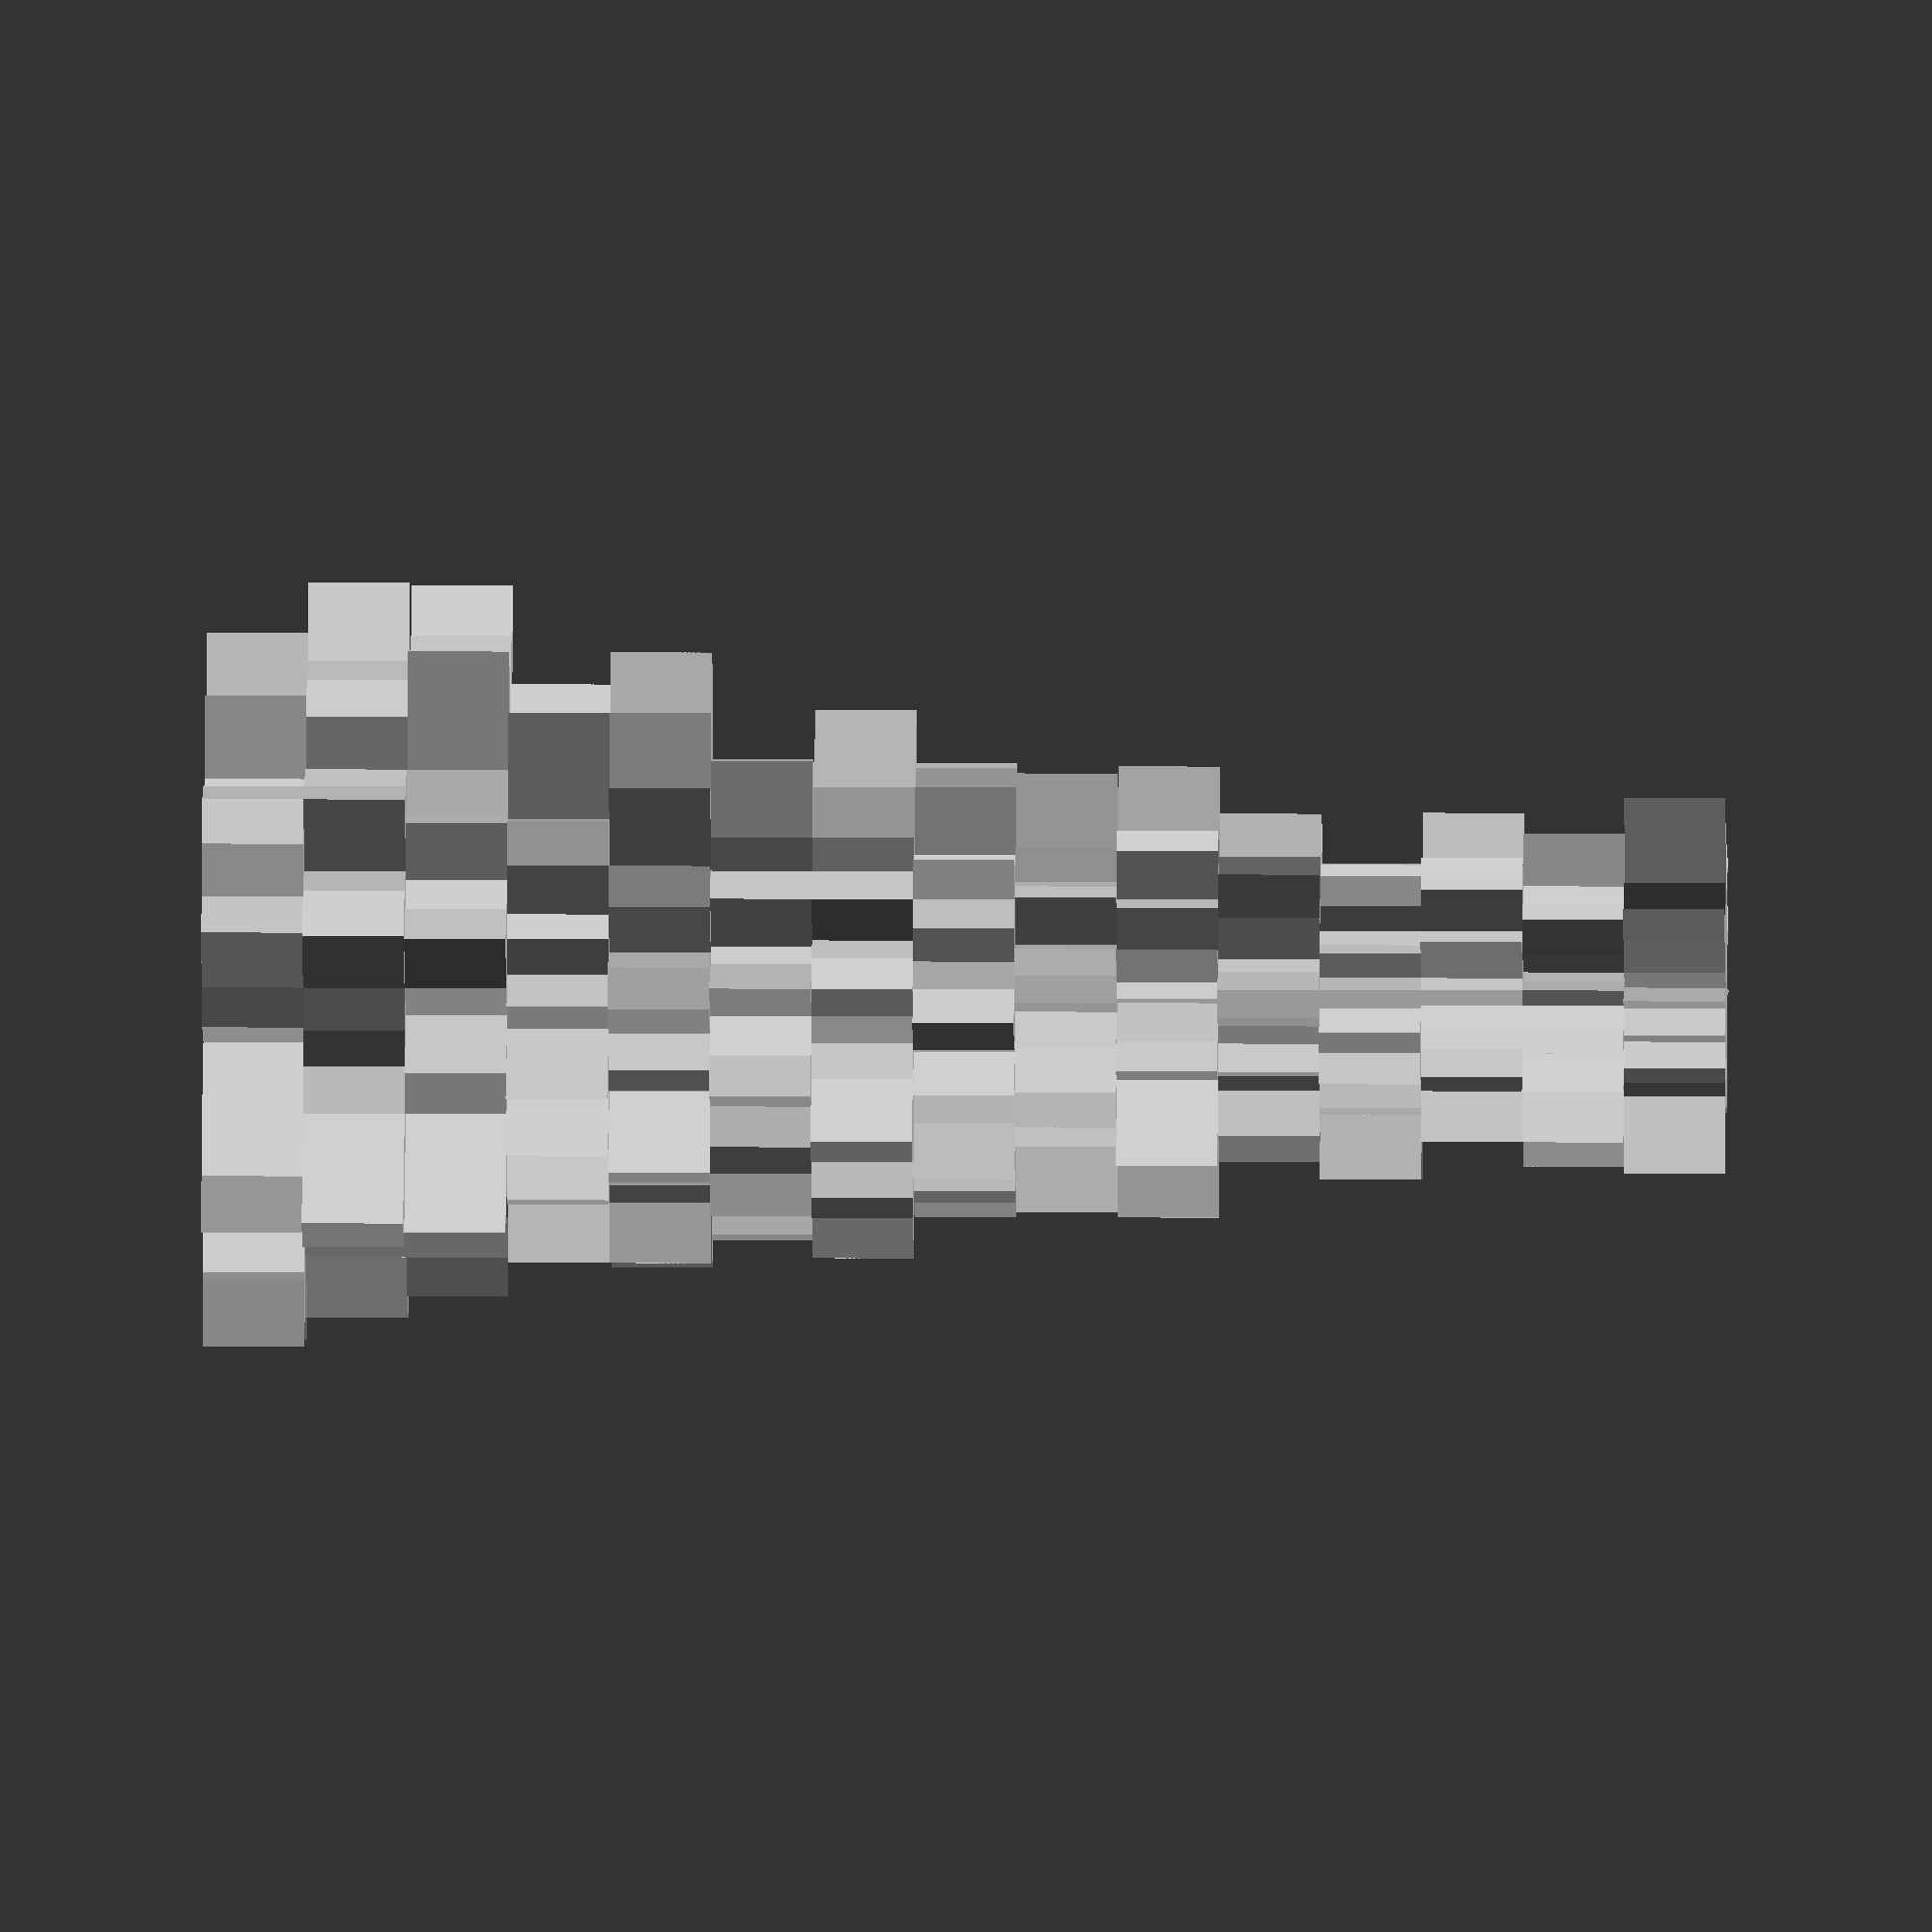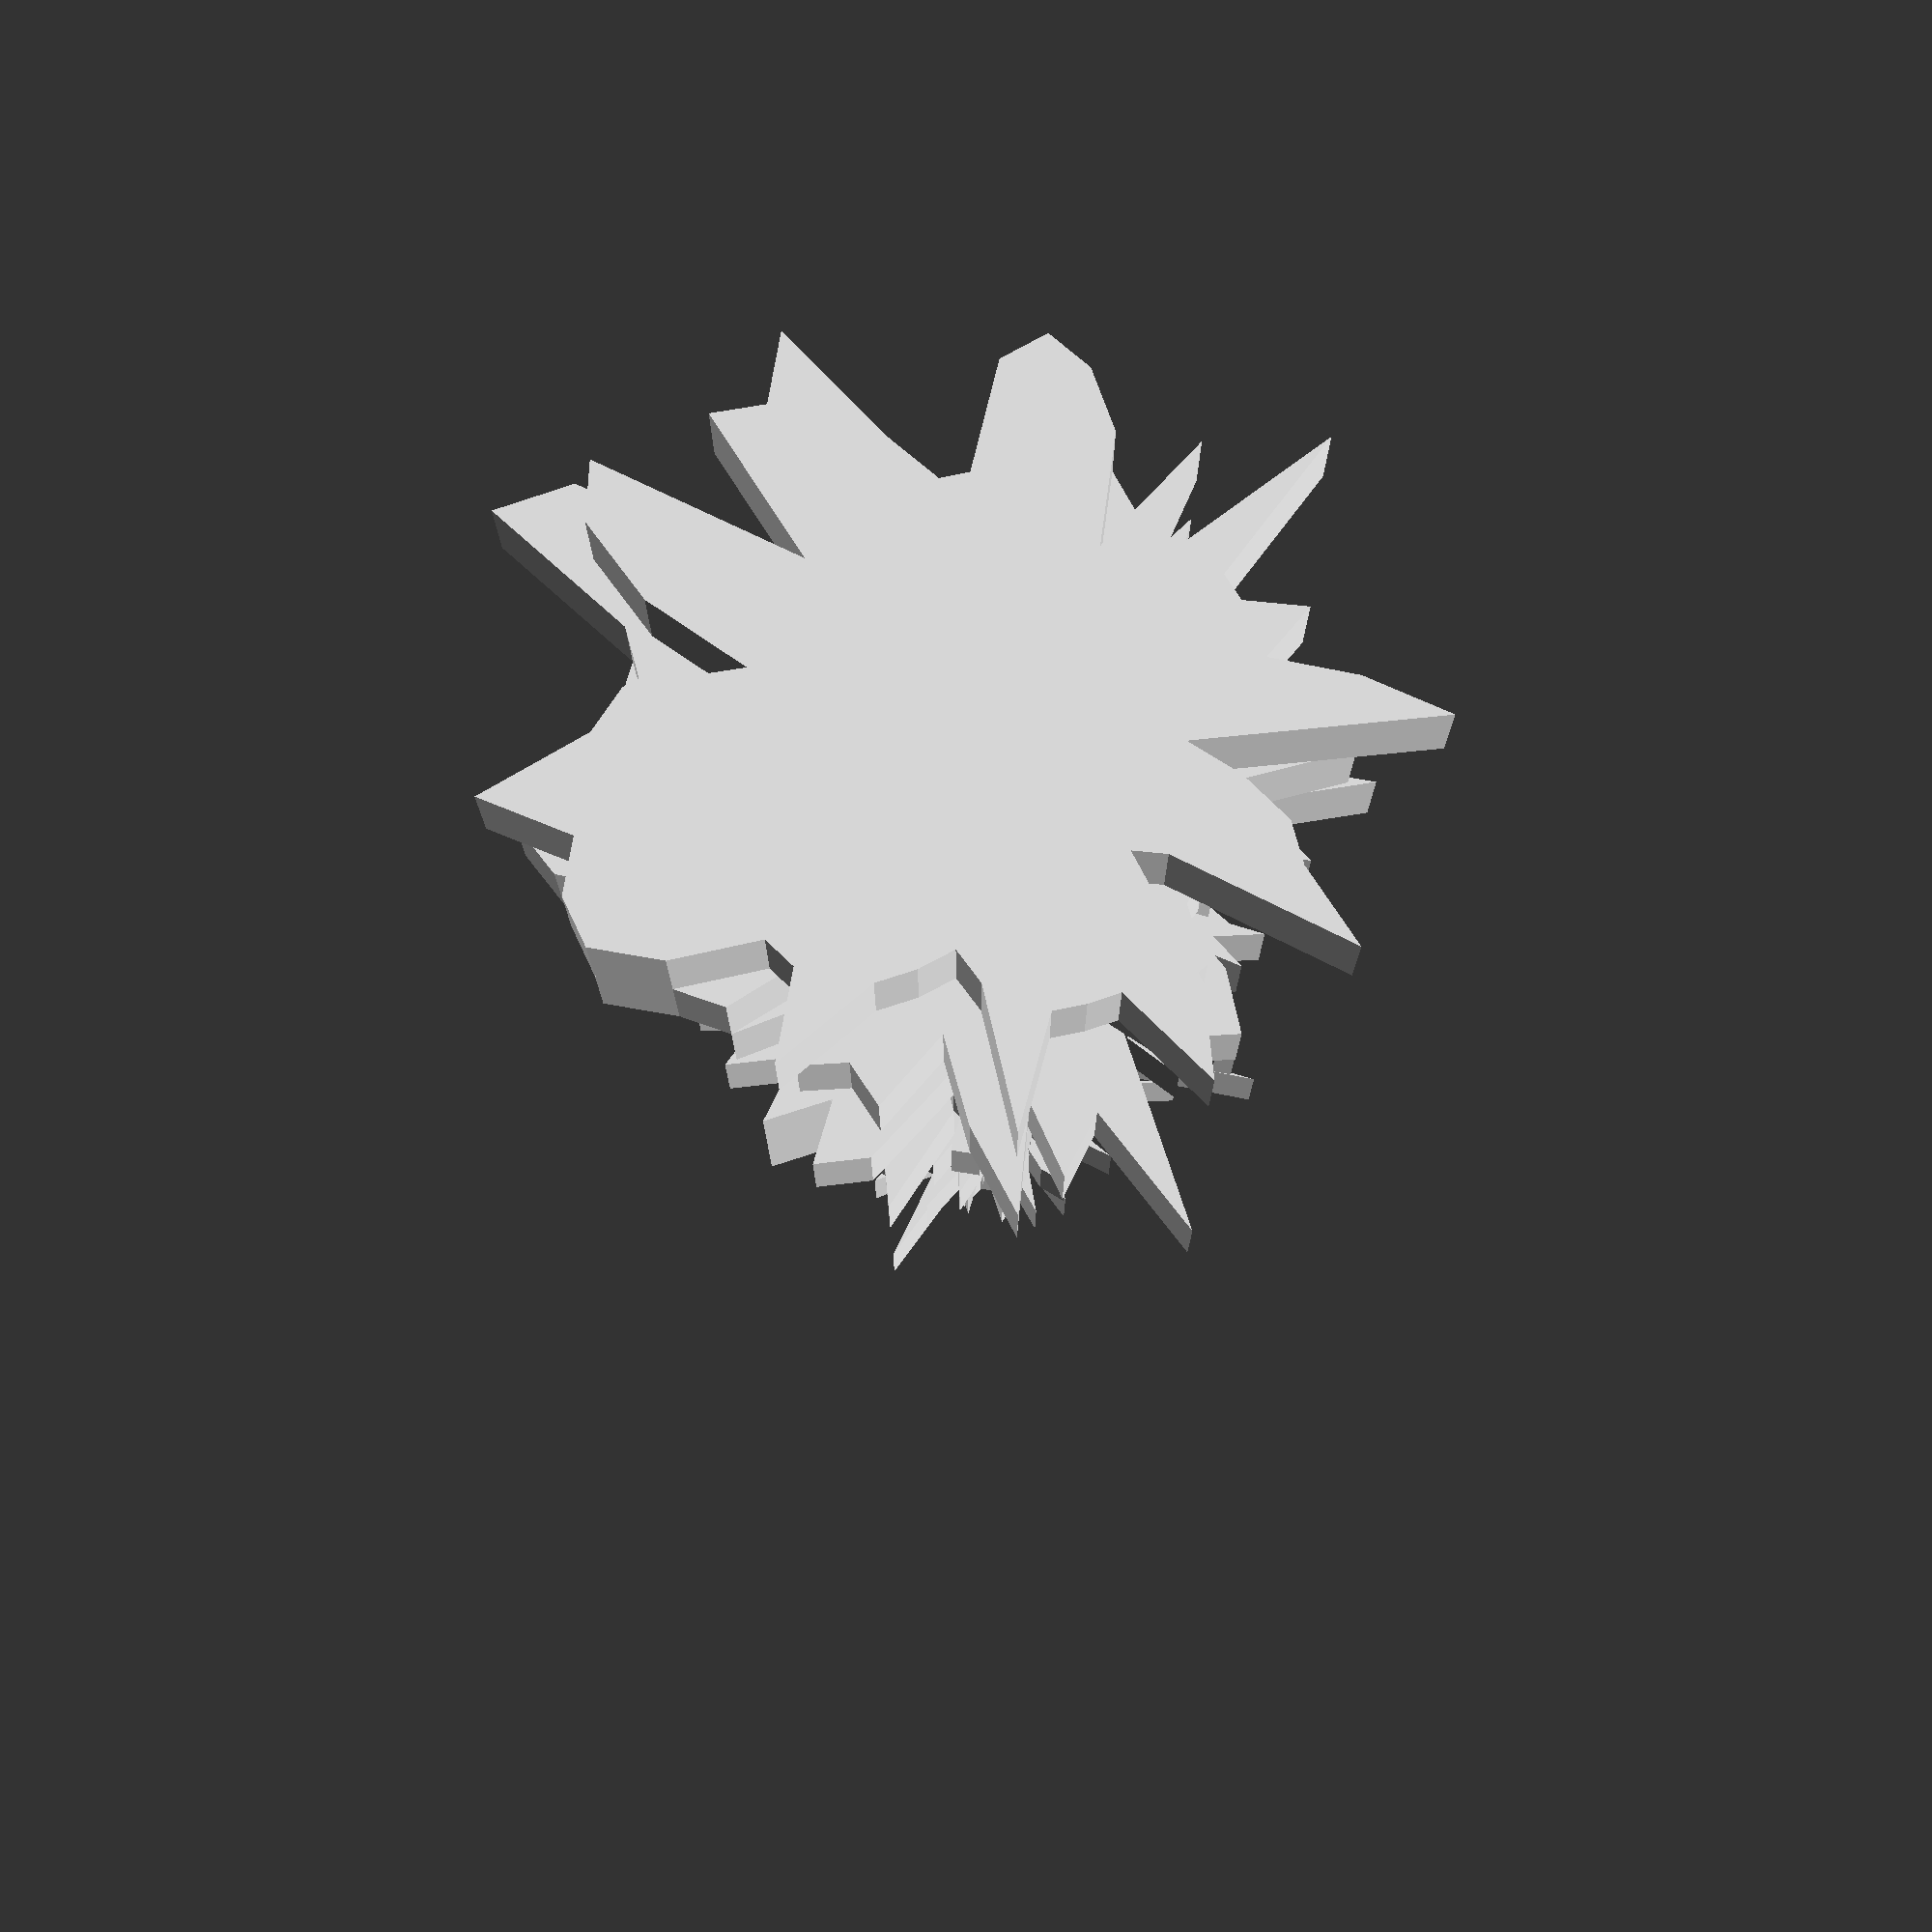
<openscad>


union() {
	translate(v = [0, 0, 0]) {
		linear_extrude(height = 4) {
			polygon(paths = [[0, 1, 2, 3, 4, 5, 6, 7, 8, 9, 10, 11, 12, 13, 14, 15, 16, 17, 18, 19, 20, 21, 22, 23, 24, 25, 26, 27, 28, 29, 30, 31, 32, 33, 34, 35, 36, 37, 38, 39, 40, 41, 42, 43, 44, 45, 46, 47, 48, 49, 50, 51]], points = [[0.0, 15.0], [1.44644016306, 11.9125064892], [2.15384097859, 8.73847635683], [3.90065375747, 10.2851786695], [4.18250854839, 7.96910423088], [5.11258272058, 7.40685479304], [9.94683987361, 11.2276612226], [5.2395752372, 4.64185860769], [9.87580639072, 6.81677696077], [6.19819217957, 3.25306220431], [10.2851786695, 3.90065375747], [12.6222436265, 3.11110363574], [13.8979242374, 1.68751352357], [13.0, 7.96020419446e-16], [8.93437986688, -1.0848301223], [8.73847635683, -2.15384097859], [10.2851786695, -3.90065375747], [14.1672964105, -7.4355707527], [11.5217741225, -7.95290645424], [11.2276612226, -9.94683987361], [5.96810392417, -6.73659673354], [9.65710069443, -13.9907257202], [7.4355707527, -14.1672964105], [4.60986353155, -12.1552111549], [2.15384097859, -8.73847635683], [1.56697684332, -12.9052153633], [1.71450551881e-15, -14.0], [-2.1696602446, -17.8687597338], [-3.58973496431, -14.5641272614], [-5.67367819268, -14.960259883], [-7.4355707527, -14.1672964105], [-7.95290645424, -11.5217741225], [-7.29434924065, -8.23361822988], [-8.23361822988, -7.29434924065], [-11.5217741225, -7.95290645424], [-8.85456025653, -4.64723172044], [-8.41514618417, -3.19144398338], [-7.76753453941, -1.9145253143], [-8.93437986688, -1.0848301223], [-14.0, -2.57175827821e-15], [-9.92708874098, 1.20536680255], [-9.70941817426, 2.39315664288], [-9.35016242685, 3.54604887043], [-12.3963843591, 6.50612440861], [-9.05282252483, 6.24871221404], [-4.49106448903, 3.97873594944], [-4.64185860769, 5.2395752372], [-7.95290645424, 11.5217741225], [-5.11195489248, 9.74001628219], [-3.54604887043, 9.35016242685], [-1.9145253143, 7.76753453941], [-0.723220081532, 5.95625324459]]);
		}
	}
	translate(v = [0, 0, 4]) {
		linear_extrude(height = 4) {
			polygon(paths = [[0, 1, 2, 3, 4, 5, 6, 7, 8, 9, 10, 11, 12, 13, 14, 15, 16, 17, 18, 19, 20, 21, 22, 23, 24, 25, 26, 27, 28, 29, 30, 31, 32, 33, 34, 35, 36, 37, 38, 39, 40, 41, 42, 43, 44, 45, 46, 47, 48, 49, 50, 51]], points = [[0.0, 12.0], [0.723220081532, 5.95625324459], [1.43589398573, 5.82565090456], [2.83683909634, 7.48012994148], [4.64723172044, 8.85456025653], [4.54451797385, 6.58387092715], [6.63122658241, 7.48510748171], [6.73659673354, 5.96810392417], [6.58387092715, 4.54451797385], [8.85456025653, 4.64723172044], [10.2851786695, 3.90065375747], [11.6513018091, 2.87178797145], [6.94896211869, 0.843756761787], [13.0, 7.96020419446e-16], [9.92708874098, -1.20536680255], [9.70941817426, -2.39315664288], [8.41514618417, -3.19144398338], [10.6254723078, -5.57667806453], [9.05282252483, -6.24871221404], [6.73659673354, -5.96810392417], [6.63122658241, -7.48510748171], [10.2251654412, -14.8137095861], [9.29446344088, -17.7091205131], [4.9644684186, -13.0902273976], [3.11110363574, -12.6222436265], [1.68751352357, -13.8979242374], [1.83697019872e-15, -15.0], [-2.04912356434, -16.8760508597], [-3.8290506286, -15.5350690788], [-4.60986353155, -12.1552111549], [-7.4355707527, -14.1672964105], [-7.95290645424, -11.5217741225], [-8.62059455713, -9.73063972622], [-5.98808598537, -5.30498126593], [-10.6987902566, -7.38484170751], [-10.6254723078, -5.57667806453], [-12.1552111549, -4.60986353155], [-9.70941817426, -2.39315664288], [-12.9052153633, -1.56697684332], [-16.0, -2.93915231795e-15], [-7.94167099278, 0.964293442043], [-8.73847635683, 2.15384097859], [-8.41514618417, 3.19144398338], [-9.74001628219, 5.11195489248], [-8.22983865894, 5.68064746731], [-7.48510748171, 6.63122658241], [-5.30498126593, 5.98808598537], [-4.54451797385, 6.58387092715], [-2.78833903226, 5.31273615392], [-3.90065375747, 10.2851786695], [-2.15384097859, 8.73847635683], [-0.964293442043, 7.94167099278]]);
		}
	}
	translate(v = [0, 0, 8]) {
		linear_extrude(height = 4) {
			polygon(paths = [[0, 1, 2, 3, 4, 5, 6, 7, 8, 9, 10, 11, 12, 13, 14, 15, 16, 17, 18, 19, 20, 21, 22, 23, 24, 25, 26, 27, 28, 29, 30, 31, 32, 33, 34, 35, 36, 37, 38, 39, 40, 41, 42, 43, 44, 45, 46, 47, 48, 49, 50, 51]], points = [[0.0, 13.0], [0.964293442043, 7.94167099278], [2.15384097859, 8.73847635683], [1.06381466113, 2.80504872806], [5.11195489248, 9.74001628219], [5.11258272058, 7.40685479304], [7.29434924065, 8.23361822988], [6.73659673354, 5.96810392417], [9.87580639072, 6.81677696077], [7.08364820523, 3.71778537635], [10.2851786695, 3.90065375747], [7.76753453941, 1.9145253143], [7.94167099278, 0.964293442043], [11.0, 6.73555739531e-16], [9.92708874098, -1.20536680255], [6.79659272198, -1.67520965001], [12.1552111549, -4.60986353155], [10.6254723078, -5.57667806453], [9.05282252483, -6.24871221404], [8.23361822988, -7.29434924065], [6.63122658241, -7.48510748171], [9.65710069443, -13.9907257202], [4.64723172044, -8.85456025653], [4.9644684186, -13.0902273976], [3.35041930003, -13.593185444], [1.0848301223, -8.93437986688], [1.71450551881e-15, -14.0], [-1.92858688409, -15.8833419856], [-3.11110363574, -12.6222436265], [-4.25525864451, -11.2201949122], [-6.50612440861, -12.3963843591], [-6.81677696077, -9.87580639072], [-8.62059455713, -9.73063972622], [-7.48510748171, -6.63122658241], [-7.40685479304, -5.11258272058], [-13.2818403848, -6.97084758066], [-13.0902273976, -4.9644684186], [-10.6803599917, -2.63247230716], [-8.93437986688, -1.0848301223], [-10.0, -1.83697019872e-15], [-13.8979242374, 1.68751352357], [-11.6513018091, 2.87178797145], [-15.8952761257, 6.02828307972], [-5.31273615392, 2.78833903226], [-9.05282252483, 6.24871221404], [-8.98212897805, 7.95747189889], [-6.63122658241, 7.48510748171], [-3.40838848039, 4.93790319536], [-3.25306220431, 6.19819217957], [-3.19144398338, 8.41514618417], [-1.43589398573, 5.82565090456], [-0.843756761787, 6.94896211869]]);
		}
	}
	translate(v = [0, 0, 12]) {
		linear_extrude(height = 4) {
			polygon(paths = [[0, 1, 2, 3, 4, 5, 6, 7, 8, 9, 10, 11, 12, 13, 14, 15, 16, 17, 18, 19, 20, 21, 22, 23, 24, 25, 26, 27, 28, 29, 30, 31, 32, 33, 34, 35, 36, 37, 38, 39, 40, 41, 42, 43, 44, 45, 46, 47, 48, 49, 50, 51, 52]], points = [[0.0, 8.0], [0.591365854607, 4.96490548007], [1.64420232047, 6.80416039856], [3.13381471891, 8.43677695021], [2.28314618697, 4.44828545497], [3.35188059482, 4.9764341127], [5.87539906371, 6.81760117945], [4.42699967425, 4.04989800911], [9.74984253607, 6.99575374937], [7.00587953757, 3.86233762185], [10.1935856818, 4.13410340326], [6.75244907336, 1.84511016248], [7.91232149858, 1.18117251202], [7.99648669207, 0.23706662258], [7.96839874092, -0.710367162583], [7.8284519384, -1.64782894993], [8.52593718469, -2.88242868477], [10.8335739596, -5.16078242732], [6.76476802801, -4.27058702372], [8.5417624899, -6.9309662794], [8.35861234876, -8.61008708453], [5.46120131237, -7.15368997272], [6.61090454244, -11.193566953], [4.03123429288, -9.15145617243], [4.38085155955, -14.3460147641], [1.5920124761, -8.85807520153], [0.710887534725, -11.9789247812], [-0.533165651043, -8.98419358588], [-1.94579302635, -10.8265363574], [-2.92056770637, -9.56400984277], [-4.83748115146, -10.9817474069], [-6.61090454244, -11.193566953], [-6.674801604, -8.74339885555], [-6.26895926157, -6.4575653134], [-10.8713340781, -8.82122981014], [-10.147152042, -6.40588053558], [-9.02797829966, -4.30065202277], [-7.57861083083, -2.5621588309], [-9.785564923, -2.05978618741], [-10.9565482688, -0.976754848552], [-11.9947300381, 0.355599933871], [-8.9013616859, 1.32881907602], [-8.68172023718, 2.37228449462], [-6.48682725202, 2.6307930748], [-7.00587953757, 3.86233762185], [-4.87492126803, 3.49787687469], [-5.90266623233, 5.39986401215], [-3.91693270914, 4.54506745297], [-5.58646765804, 8.2940568545], [-3.19640466176, 6.22759963696], [-1.74100817717, 4.68709830567], [-0.704658137343, 2.91606874224], [-0.236546341843, 1.98596219203]]);
		}
	}
	translate(v = [0, 0, 16]) {
		linear_extrude(height = 4) {
			polygon(paths = [[0, 1, 2, 3, 4, 5, 6, 7, 8, 9, 10, 11, 12, 13, 14, 15, 16, 17, 18, 19, 20, 21, 22, 23, 24, 25, 26, 27, 28, 29, 30, 31, 32, 33, 34, 35, 36, 37, 38, 39, 40, 41, 42, 43, 44, 45, 46, 47, 48, 49, 50, 51, 52]], points = [[0.0, 10.0], [0.473092683685, 3.97192438405], [2.11397441203, 8.74820622672], [3.13381471891, 8.43677695021], [3.19640466176, 6.22759963696], [5.02782089223, 7.46465116905], [3.91693270914, 4.54506745297], [6.64049951138, 6.07484701366], [5.68740814604, 4.0808563538], [7.00587953757, 3.86233762185], [5.56013764459, 2.25496549269], [8.68172023718, 2.37228449462], [7.91232149858, 1.18117251202], [10.9951692016, 0.325966606048], [8.96444858354, -0.799163057906], [7.8284519384, -1.64782894993], [7.57861083083, -2.5621588309], [10.8335739596, -5.16078242732], [8.45596003502, -5.33823377965], [7.76523862718, -6.30087843582], [7.66206131969, -7.89257982749], [7.28160174982, -9.53825329696], [4.06824894919, -6.88834889414], [4.03123429288, -9.15145617243], [3.21262447701, -10.520410827], [1.76890275123, -9.84230577948], [0.829368790512, -13.9754122447], [-0.829368790512, -13.9754122447], [-1.41512220098, -7.87384462358], [-3.21262447701, -10.520410827], [-4.83748115146, -10.9817474069], [-4.57678006784, -7.74939250591], [-7.88840189564, -10.3331077384], [-7.66206131969, -7.89257982749], [-10.8713340781, -8.82122981014], [-10.147152042, -6.40588053558], [-9.93077612962, -4.73071722504], [-13.262568954, -4.48377795408], [-9.785564923, -2.05978618741], [-5.97629905569, -0.532775371938], [-5.99736501905, 0.177799966935], [-6.92328131126, 1.03352594802], [-8.68172023718, 2.37228449462], [-7.41351685945, 3.00662065691], [-5.25440965317, 2.89675321638], [-4.87492126803, 3.49787687469], [-8.11616606946, 7.4248130167], [-3.26411059095, 3.78755621081], [-2.23458706321, 3.3176227418], [-1.36988771218, 2.66897127298], [-1.39280654174, 3.74967864454], [-1.40931627469, 5.83213748448], [-1.06445853829, 8.93682986412]]);
		}
	}
	translate(v = [0, 0, 20]) {
		linear_extrude(height = 4) {
			polygon(paths = [[0, 1, 2, 3, 4, 5, 6, 7, 8, 9, 10, 11, 12, 13, 14, 15, 16, 17, 18, 19, 20, 21, 22, 23, 24, 25, 26, 27, 28, 29, 30, 31, 32, 33, 34, 35, 36, 37, 38, 39, 40, 41, 42, 43, 44, 45, 46, 47, 48, 49, 50, 51]], points = [[0.0, 6.0], [0.602683401277, 4.96354437049], [1.67520965001, 6.79659272198], [2.12762932226, 5.61009745611], [2.78833903226, 5.31273615392], [2.84032373366, 4.11491932947], [7.95747189889, 8.98212897805], [6.73659673354, 5.96810392417], [4.93790319536, 3.40838848039], [5.31273615392, 2.78833903226], [7.48012994148, 2.83683909634], [7.76753453941, 1.9145253143], [6.94896211869, 0.843756761787], [7.0, 4.28626379702e-16], [9.92708874098, -1.20536680255], [9.70941817426, -2.39315664288], [5.61009745611, -2.12762932226], [6.19819217957, -3.25306220431], [6.58387092715, -4.54451797385], [8.98212897805, -7.95747189889], [7.29434924065, -8.23361822988], [6.24871221404, -9.05282252483], [4.64723172044, -8.85456025653], [4.25525864451, -11.2201949122], [2.63247230716, -10.6803599917], [1.0848301223, -8.93437986688], [1.59204083889e-15, -13.0], [-0.964293442043, -7.94167099278], [-1.67520965001, -6.79659272198], [-3.54604887043, -9.35016242685], [-4.64723172044, -8.85456025653], [-3.40838848039, -4.93790319536], [-5.96810392417, -6.73659673354], [-8.98212897805, -7.95747189889], [-9.05282252483, -6.24871221404], [-7.08364820523, -3.71778537635], [-7.48012994148, -2.83683909634], [-6.79659272198, -1.67520965001], [-8.93437986688, -1.0848301223], [-6.0, -1.10218211923e-15], [-5.95625324459, 0.723220081532], [-6.79659272198, 1.67520965001], [-5.61009745611, 2.12762932226], [-5.31273615392, 2.78833903226], [-4.11491932947, 2.84032373366], [-4.49106448903, 3.97873594944], [-3.3156132912, 3.74255374086], [-1.70419424019, 2.46895159768], [-3.25306220431, 6.19819217957], [-2.4822342093, 6.5451136988], [-2.39315664288, 9.70941817426], [-0.482146721021, 3.97083549639]]);
		}
	}
	translate(v = [0, 0, 24]) {
		linear_extrude(height = 4) {
			polygon(paths = [[0, 1, 2, 3, 4, 5, 6, 7, 8, 9, 10, 11, 12, 13, 14, 15, 16, 17, 18, 19, 20, 21, 22, 23, 24, 25, 26, 27, 28, 29, 30, 31, 32, 33, 34, 35, 36, 37, 38, 39, 40, 41, 42, 43, 44, 45, 46, 47, 48, 49, 50, 51]], points = [[0.0, 8.0], [0.602683401277, 4.96354437049], [1.43589398573, 5.82565090456], [2.4822342093, 6.5451136988], [3.71778537635, 7.08364820523], [2.27225898692, 3.29193546357], [3.97873594944, 4.49106448903], [4.49106448903, 3.97873594944], [7.40685479304, 5.11258272058], [4.42728012827, 2.32361586022], [7.48012994148, 2.83683909634], [8.73847635683, 2.15384097859], [8.93437986688, 1.0848301223], [6.0, 3.67394039744e-16], [4.96354437049, -0.602683401277], [7.76753453941, -1.9145253143], [7.48012994148, -2.83683909634], [10.6254723078, -5.57667806453], [9.05282252483, -6.24871221404], [8.23361822988, -7.29434924065], [5.96810392417, -6.73659673354], [6.81677696077, -9.87580639072], [6.04140123657, -11.5109283335], [3.54604887043, -9.35016242685], [2.15384097859, -8.73847635683], [1.0848301223, -8.93437986688], [1.34711147906e-15, -11.0], [-1.20536680255, -9.92708874098], [-1.9145253143, -7.76753453941], [-3.54604887043, -9.35016242685], [-4.64723172044, -8.85456025653], [-3.97645322712, -5.76088706126], [-5.96810392417, -6.73659673354], [-5.98808598537, -5.30498126593], [-5.76088706126, -3.97645322712], [-7.96910423088, -4.18250854839], [-7.48012994148, -2.83683909634], [-6.79659272198, -1.67520965001], [-6.94896211869, -0.843756761787], [-11.0, -2.02066721859e-15], [-6.94896211869, 0.843756761787], [-4.85470908713, 1.19657832144], [-6.5451136988, 2.4822342093], [-7.08364820523, 3.71778537635], [-3.29193546357, 2.27225898692], [-5.2395752372, 4.64185860769], [-1.98936797472, 2.24553224451], [-3.97645322712, 5.76088706126], [-2.32361586022, 4.42728012827], [-2.12762932226, 5.61009745611], [-1.43589398573, 5.82565090456], [-0.361610040766, 2.97812662229]]);
		}
	}
	translate(v = [0, 0, 28]) {
		linear_extrude(height = 4) {
			polygon(paths = [[0, 1, 2, 3, 4, 5, 6, 7, 8, 9, 10, 11, 12, 13, 14, 15, 16, 17, 18, 19, 20, 21, 22, 23, 24, 25, 26, 27, 28, 29, 30, 31, 32, 33, 34, 35, 36, 37, 38, 39, 40, 41, 42, 43, 44, 45, 46, 47, 48, 49, 50, 51]], points = [[0.0, 9.0], [0.964293442043, 7.94167099278], [0.717946992863, 2.91282545228], [1.77302443521, 4.67508121343], [2.78833903226, 5.31273615392], [2.27225898692, 3.29193546357], [4.64185860769, 5.2395752372], [4.49106448903, 3.97873594944], [6.58387092715, 4.54451797385], [3.54182410261, 1.85889268818], [4.67508121343, 1.77302443521], [5.82565090456, 1.43589398573], [7.94167099278, 0.964293442043], [9.0, 5.51091059616e-16], [5.95625324459, -0.723220081532], [4.85470908713, -1.19657832144], [8.41514618417, -3.19144398338], [7.96910423088, -4.18250854839], [4.93790319536, -3.40838848039], [7.48510748171, -6.63122658241], [5.30498126593, -5.98808598537], [3.97645322712, -5.76088706126], [4.18250854839, -7.96910423088], [2.4822342093, -6.5451136988], [2.39315664288, -9.70941817426], [1.32590348281, -10.9197976151], [1.10218211923e-15, -9.0], [-1.0848301223, -8.93437986688], [-2.39315664288, -9.70941817426], [-3.54604887043, -9.35016242685], [-5.11195489248, -9.74001628219], [-4.54451797385, -6.58387092715], [-5.30498126593, -5.98808598537], [-5.2395752372, -4.64185860769], [-4.11491932947, -2.84032373366], [-7.96910423088, -4.18250854839], [-4.67508121343, -1.77302443521], [-8.73847635683, -2.15384097859], [-8.93437986688, -1.0848301223], [-5.0, -9.18485099361e-16], [-6.94896211869, 0.843756761787], [-7.76753453941, 1.9145253143], [-5.61009745611, 2.12762932226], [-7.08364820523, 3.71778537635], [-4.93790319536, 3.40838848039], [-2.24553224451, 1.98936797472], [-5.96810392417, 6.73659673354], [-3.40838848039, 4.93790319536], [-3.25306220431, 6.19819217957], [-2.12762932226, 5.61009745611], [-1.9145253143, 7.76753453941], [-0.361610040766, 2.97812662229]]);
		}
	}
	translate(v = [0, 0, 32]) {
		linear_extrude(height = 4) {
			polygon(paths = [[0, 1, 2, 3, 4, 5, 6, 7, 8, 9, 10, 11, 12, 13, 14, 15, 16, 17, 18, 19, 20, 21, 22, 23, 24, 25, 26, 27, 28, 29, 30, 31, 32, 33, 34, 35, 36, 37, 38, 39, 40, 41, 42, 43, 44, 45, 46, 47, 48, 49, 50, 51, 52]], points = [[0.0, 6.0], [0.354819512764, 2.97894328804], [1.1744302289, 4.8601145704], [1.0446049063, 2.8122589834], [2.28314618697, 4.44828545497], [2.79323382902, 4.14702842725], [3.26411059095, 3.78755621081], [3.68916639521, 3.37491500759], [5.68740814604, 4.0808563538], [4.37867471098, 2.41396101365], [7.41351685945, 3.00662065691], [4.82317790954, 1.31793583035], [6.92328131126, 1.03352594802], [5.99736501905, 0.177799966935], [2.98814952785, -0.266387685969], [8.8070084307, -1.85380756867], [3.78930541542, -1.28107941545], [3.61119131986, -1.72026080911], [4.22798001751, -2.66911688982], [6.21219090174, -5.04070274865], [4.17930617438, -4.30504354227], [5.46120131237, -7.15368997272], [4.06824894919, -6.88834889414], [1.20937028786, -2.74543685173], [2.3364541651, -7.65120787421], [0.884451375613, -4.92115288974], [0.533165651043, -8.98419358588], [-0.533165651043, -8.98419358588], [-1.5920124761, -8.85807520153], [-1.75234062382, -5.73840590566], [-3.62811086359, -8.23631055519], [-4.06824894919, -6.88834889414], [-4.24760102073, -5.56398108989], [-5.5724082325, -5.74005805635], [-4.65914317631, -3.78052706149], [-5.07357602101, -3.20294026779], [-5.41678697979, -2.58039121366], [-8.52593718469, -2.88242868477], [-6.8498954461, -1.44185033119], [-3.98419937046, -0.355183581292], [-4.99780418254, 0.148166639113], [-6.92328131126, 1.03352594802], [-4.82317790954, 1.31793583035], [-5.56013764459, 2.25496549269], [-6.13014459537, 3.37954541912], [-4.06243439003, 2.91489739557], [-3.68916639521, 3.37491500759], [-1.95846635457, 2.27253372648], [-2.79323382902, 4.14702842725], [-2.28314618697, 4.44828545497], [-1.39280654174, 3.74967864454], [-0.234886045781, 0.97202291408], [-0.118273170921, 0.992981096014]]);
		}
	}
	translate(v = [0, 0, 36]) {
		linear_extrude(height = 4) {
			polygon(paths = [[0, 1, 2, 3, 4, 5, 6, 7, 8, 9, 10, 11, 12, 13, 14, 15, 16, 17, 18, 19, 20, 21, 22, 23, 24, 25, 26, 27, 28, 29, 30, 31, 32, 33, 34, 35, 36, 37, 38, 39, 40, 41, 42, 43, 44, 45, 46, 47, 48, 49, 50, 51, 52]], points = [[0.0, 3.0], [0.473092683685, 3.97192438405], [0.939544183124, 3.88809165632], [2.43741144804, 6.56193762794], [0.913258474787, 1.77931418199], [1.67594029741, 2.48821705635], [2.61128847276, 3.03004496865], [3.68916639521, 3.37491500759], [3.24994751202, 2.33191791646], [4.37867471098, 2.41396101365], [5.56013764459, 2.25496549269], [3.85854232763, 1.05434866428], [4.94520093661, 0.738232820012], [8.99604752858, 0.266699950403], [2.98814952785, -0.266387685969], [5.8713389538, -1.23587171245], [4.73663176927, -1.60134926931], [5.41678697979, -2.58039121366], [5.07357602101, -3.20294026779], [5.43566703903, -4.41061490507], [6.96551029063, -7.17507257044], [2.42720058327, -3.17941776565], [3.55971783054, -6.02730528237], [3.2249874343, -7.32116493794], [2.04439739446, -6.69480688994], [0.530670825368, -2.95269173384], [0.355443767362, -5.98946239059], [-0.296203139469, -4.99121865882], [-1.5920124761, -8.85807520153], [-1.46028385318, -4.78200492138], [-3.2249874343, -7.32116493794], [-3.55971783054, -6.02730528237], [-5.46120131237, -7.15368997272], [-6.26895926157, -6.4575653134], [-3.10609545087, -2.52035137433], [-5.91917202451, -3.73676364575], [-5.41678697979, -2.58039121366], [-5.68395812313, -1.92161912318], [-8.8070084307, -1.85380756867], [-6.97234889831, -0.621571267261], [-3.99824334604, 0.11853331129], [-3.95616074929, 0.59058625601], [-4.82317790954, 1.31793583035], [-4.63344803716, 1.87913791057], [-3.50293976878, 1.93116881092], [-2.43746063402, 1.74893843734], [-3.68916639521, 3.37491500759], [-1.95846635457, 2.27253372648], [-1.67594029741, 2.48821705635], [-0.913258474787, 1.77931418199], [-1.0446049063, 2.8122589834], [-1.87908836625, 7.77618331264], [-0.473092683685, 3.97192438405]]);
		}
	}
	translate(v = [0, 0, 40]) {
		linear_extrude(height = 4) {
			polygon(paths = [[0, 1, 2, 3, 4, 5, 6, 7, 8, 9, 10, 11, 12, 13, 14, 15, 16, 17, 18, 19, 20, 21, 22, 23, 24, 25, 26, 27, 28, 29, 30, 31, 32, 33, 34, 35, 36, 37, 38, 39, 40, 41, 42, 43, 44, 45, 46, 47, 48, 49, 50, 51]], points = [[0.0, 4.0], [0.602683401277, 4.96354437049], [0.478631328575, 1.94188363485], [2.12762932226, 5.61009745611], [1.39416951613, 2.65636807696], [2.27225898692, 3.29193546357], [2.65249063296, 2.99404299268], [3.74255374086, 3.3156132912], [4.11491932947, 2.84032373366], [2.65636807696, 1.39416951613], [2.80504872806, 1.06381466113], [5.82565090456, 1.43589398573], [4.96354437049, 0.602683401277], [4.0, 2.44929359829e-16], [2.97812662229, -0.361610040766], [6.79659272198, -1.67520965001], [5.61009745611, -2.12762932226], [3.54182410261, -1.85889268818], [5.76088706126, -3.97645322712], [3.74255374086, -3.3156132912], [3.97873594944, -4.49106448903], [3.40838848039, -4.93790319536], [3.25306220431, -6.19819217957], [2.12762932226, -5.61009745611], [1.43589398573, -5.82565090456], [1.0848301223, -8.93437986688], [1.10218211923e-15, -9.0], [-0.723220081532, -5.95625324459], [-1.19657832144, -4.85470908713], [-2.83683909634, -7.48012994148], [-1.39416951613, -2.65636807696], [-4.54451797385, -6.58387092715], [-3.3156132912, -3.74255374086], [-5.2395752372, -4.64185860769], [-4.11491932947, -2.84032373366], [-4.42728012827, -2.32361586022], [-3.74006497074, -1.41841954817], [-4.85470908713, -1.19657832144], [-6.94896211869, -0.843756761787], [-3.0, -5.51091059616e-16], [-3.97083549639, 0.482146721021], [-4.85470908713, 1.19657832144], [-6.5451136988, 2.4822342093], [-4.42728012827, 2.32361586022], [-3.29193546357, 2.27225898692], [-2.24553224451, 1.98936797472], [-4.64185860769, 5.2395752372], [-1.13612949346, 1.64596773179], [-2.78833903226, 5.31273615392], [-1.06381466113, 2.80504872806], [-2.39315664288, 9.70941817426], [-0.361610040766, 2.97812662229]]);
		}
	}
	translate(v = [0, 0, 44]) {
		linear_extrude(height = 4) {
			polygon(paths = [[0, 1, 2, 3, 4, 5, 6, 7, 8, 9, 10, 11, 12, 13, 14, 15, 16, 17, 18, 19, 20, 21, 22, 23, 24, 25, 26, 27, 28, 29, 30, 31, 32, 33, 34, 35, 36, 37, 38, 39, 40, 41, 42, 43, 44, 45, 46, 47, 48, 49, 50, 51]], points = [[0.0, 5.0], [0.482146721021, 3.97083549639], [1.67520965001, 6.79659272198], [1.77302443521, 4.67508121343], [1.85889268818, 3.54182410261], [1.70419424019, 2.46895159768], [1.98936797472, 2.24553224451], [5.98808598537, 5.30498126593], [4.11491932947, 2.84032373366], [7.08364820523, 3.71778537635], [7.48012994148, 2.83683909634], [3.8837672697, 0.95726265715], [4.96354437049, 0.602683401277], [4.0, 2.44929359829e-16], [3.97083549639, -0.482146721021], [3.8837672697, -0.95726265715], [7.48012994148, -2.83683909634], [4.42728012827, -2.32361586022], [4.93790319536, -3.40838848039], [3.74255374086, -3.3156132912], [4.64185860769, -5.2395752372], [3.40838848039, -4.93790319536], [3.71778537635, -7.08364820523], [2.4822342093, -6.5451136988], [1.67520965001, -6.79659272198], [0.723220081532, -5.95625324459], [7.34788079488e-16, -6.0], [-0.482146721021, -3.97083549639], [-1.43589398573, -5.82565090456], [-1.77302443521, -4.67508121343], [-2.32361586022, -4.42728012827], [-1.70419424019, -2.46895159768], [-3.3156132912, -3.74255374086], [-4.49106448903, -3.97873594944], [-4.93790319536, -3.40838848039], [-3.54182410261, -1.85889268818], [-4.67508121343, -1.77302443521], [-3.8837672697, -0.95726265715], [-4.96354437049, -0.602683401277], [-5.0, -9.18485099361e-16], [-3.97083549639, 0.482146721021], [-3.8837672697, 0.95726265715], [-3.74006497074, 1.41841954817], [-3.54182410261, 1.85889268818], [-2.46895159768, 1.70419424019], [-2.24553224451, 1.98936797472], [-2.65249063296, 2.99404299268], [-2.27225898692, 3.29193546357], [-1.39416951613, 2.65636807696], [-0.709209774085, 1.87003248537], [-2.63247230716, 10.6803599917], [-0.482146721021, 3.97083549639]]);
		}
	}
	translate(v = [0, 0, 48]) {
		linear_extrude(height = 4) {
			polygon(paths = [[0, 1, 2, 3, 4, 5, 6, 7, 8, 9, 10, 11, 12, 13, 14, 15, 16, 17, 18, 19, 20, 21, 22, 23, 24, 25, 26, 27, 28, 29, 30, 31, 32, 33, 34, 35, 36, 37, 38, 39, 40, 41, 42, 43, 44, 45, 46, 47, 48, 49, 50, 51]], points = [[0.0, 10.0], [0.241073360511, 1.9854177482], [1.19657832144, 4.85470908713], [1.06381466113, 2.80504872806], [1.85889268818, 3.54182410261], [2.27225898692, 3.29193546357], [2.65249063296, 2.99404299268], [3.74255374086, 3.3156132912], [4.93790319536, 3.40838848039], [3.54182410261, 1.85889268818], [4.67508121343, 1.77302443521], [3.8837672697, 0.95726265715], [2.97812662229, 0.361610040766], [5.0, 3.06161699787e-16], [3.97083549639, -0.482146721021], [3.8837672697, -0.95726265715], [5.61009745611, -2.12762932226], [5.31273615392, -2.78833903226], [3.29193546357, -2.27225898692], [5.98808598537, -5.30498126593], [3.97873594944, -4.49106448903], [3.40838848039, -4.93790319536], [2.32361586022, -4.42728012827], [1.06381466113, -2.80504872806], [1.43589398573, -5.82565090456], [0.602683401277, -4.96354437049], [6.12323399574e-16, -5.0], [-0.482146721021, -3.97083549639], [-1.9145253143, -7.76753453941], [-1.77302443521, -4.67508121343], [-2.32361586022, -4.42728012827], [-3.97645322712, -5.76088706126], [-4.64185860769, -5.2395752372], [-5.2395752372, -4.64185860769], [-4.11491932947, -2.84032373366], [-4.42728012827, -2.32361586022], [-4.67508121343, -1.77302443521], [-3.8837672697, -0.95726265715], [-4.96354437049, -0.602683401277], [-7.0, -1.2858791391e-15], [-5.95625324459, 0.723220081532], [-4.85470908713, 1.19657832144], [-1.87003248537, 0.709209774085], [-2.65636807696, 1.39416951613], [-1.64596773179, 1.13612949346], [-2.24553224451, 1.98936797472], [-2.65249063296, 2.99404299268], [-2.27225898692, 3.29193546357], [-1.39416951613, 2.65636807696], [-0.709209774085, 1.87003248537], [-0.478631328575, 1.94188363485], [-0.361610040766, 2.97812662229]]);
		}
	}
	translate(v = [0, 0, 52]) {
		linear_extrude(height = 4) {
			polygon(paths = [[0, 1, 2, 3, 4, 5, 6, 7, 8, 9, 10, 11, 12, 13, 14, 15, 16, 17, 18, 19, 20, 21, 22, 23, 24, 25, 26, 27, 28, 29, 30, 31, 32, 33, 34, 35, 36, 37, 38, 39, 40, 41, 42, 43, 44, 45, 46, 47, 48, 49, 50, 51]], points = [[0.0, 6.0], [0.120536680255, 0.992708874098], [0.717946992863, 2.91282545228], [1.06381466113, 2.80504872806], [2.32361586022, 4.42728012827], [1.13612949346, 1.64596773179], [1.98936797472, 2.24553224451], [1.49702149634, 1.32624531648], [3.29193546357, 2.27225898692], [2.65636807696, 1.39416951613], [4.67508121343, 1.77302443521], [2.91282545228, 0.717946992863], [2.97812662229, 0.361610040766], [4.0, 2.44929359829e-16], [6.94896211869, -0.843756761787], [4.85470908713, -1.19657832144], [2.80504872806, -1.06381466113], [4.42728012827, -2.32361586022], [4.11491932947, -2.84032373366], [5.98808598537, -5.30498126593], [3.3156132912, -3.74255374086], [3.97645322712, -5.76088706126], [1.85889268818, -3.54182410261], [2.4822342093, -6.5451136988], [1.43589398573, -5.82565090456], [0.602683401277, -4.96354437049], [7.34788079488e-16, -6.0], [-0.361610040766, -2.97812662229], [-0.717946992863, -2.91282545228], [-1.41841954817, -3.74006497074], [-2.78833903226, -5.31273615392], [-3.40838848039, -4.93790319536], [-3.3156132912, -3.74255374086], [-3.74255374086, -3.3156132912], [-4.11491932947, -2.84032373366], [-6.19819217957, -3.25306220431], [-4.67508121343, -1.77302443521], [-5.82565090456, -1.43589398573], [-1.9854177482, -0.241073360511], [-6.0, -1.10218211923e-15], [-4.96354437049, 0.602683401277], [-2.91282545228, 0.717946992863], [-4.67508121343, 1.77302443521], [-5.31273615392, 2.78833903226], [-4.11491932947, 2.84032373366], [-1.49702149634, 1.32624531648], [-1.98936797472, 2.24553224451], [-1.13612949346, 1.64596773179], [-0.929446344088, 1.77091205131], [-0.354604887043, 0.935016242685], [-0.95726265715, 3.8837672697], [-0.361610040766, 2.97812662229]]);
		}
	}
	translate(v = [0, 0, 56]) {
		linear_extrude(height = 4) {
			polygon(paths = [[0, 1, 2, 3, 4, 5, 6, 7, 8, 9, 10, 11, 12, 13, 14, 15, 16, 17, 18, 19, 20, 21, 22, 23, 24, 25, 26, 27, 28, 29, 30, 31, 32, 33, 34, 35, 36, 37, 38, 39, 40, 41, 42, 43, 44, 45, 46, 47, 48, 49, 50, 51, 52]], points = [[0.0, 8.0], [0.236546341843, 1.98596219203], [0.469772091562, 1.94404582816], [1.0446049063, 2.8122589834], [1.82651694957, 3.55862836398], [2.23458706321, 3.3176227418], [1.95846635457, 2.27253372648], [1.47566655808, 1.34996600304], [4.06243439003, 2.91489739557], [1.75146988439, 0.965584405461], [4.63344803716, 1.87913791057], [4.82317790954, 1.31793583035], [2.96712056197, 0.442939692007], [2.99868250953, 0.0888999834677], [2.98814952785, -0.266387685969], [3.9142259692, -0.823914474964], [2.84197906156, -0.960809561589], [7.22238263973, -3.44052161821], [3.38238401401, -2.13529351186], [2.32957158815, -1.89026353075], [4.17930617438, -4.30504354227], [3.64080087491, -4.76912664848], [3.0511867119, -5.1662616706], [2.01561714644, -4.57572808622], [1.75234062382, -5.73840590566], [0.70756110049, -3.93692231179], [0.414684395256, -6.98770612235], [-0.118481255787, -1.99648746353], [-0.70756110049, -3.93692231179], [-2.04439739446, -6.69480688994], [-3.2249874343, -7.32116493794], [-2.0341244746, -3.44417444707], [-4.24760102073, -5.56398108989], [-3.48275514531, -3.58753628522], [-3.10609545087, -2.52035137433], [-7.61036403152, -4.80441040168], [-3.61119131986, -1.72026080911], [-4.73663176927, -1.60134926931], [-3.9142259692, -0.823914474964], [-3.98419937046, -0.355183581292], [-4.99780418254, 0.148166639113], [-3.95616074929, 0.59058625601], [-5.78781349145, 1.58152299641], [-2.7800688223, 1.12748274634], [-5.25440965317, 2.89675321638], [-2.43746063402, 1.74893843734], [-2.95133311617, 2.69993200607], [-1.95846635457, 2.27253372648], [-3.35188059482, 4.9764341127], [-1.36988771218, 2.66897127298], [-1.0446049063, 2.8122589834], [-0.469772091562, 1.94404582816], [-0.118273170921, 0.992981096014]]);
		}
	}
}
</openscad>
<views>
elev=349.5 azim=100.5 roll=270.7 proj=o view=wireframe
elev=13.9 azim=271.2 roll=180.0 proj=p view=solid
</views>
